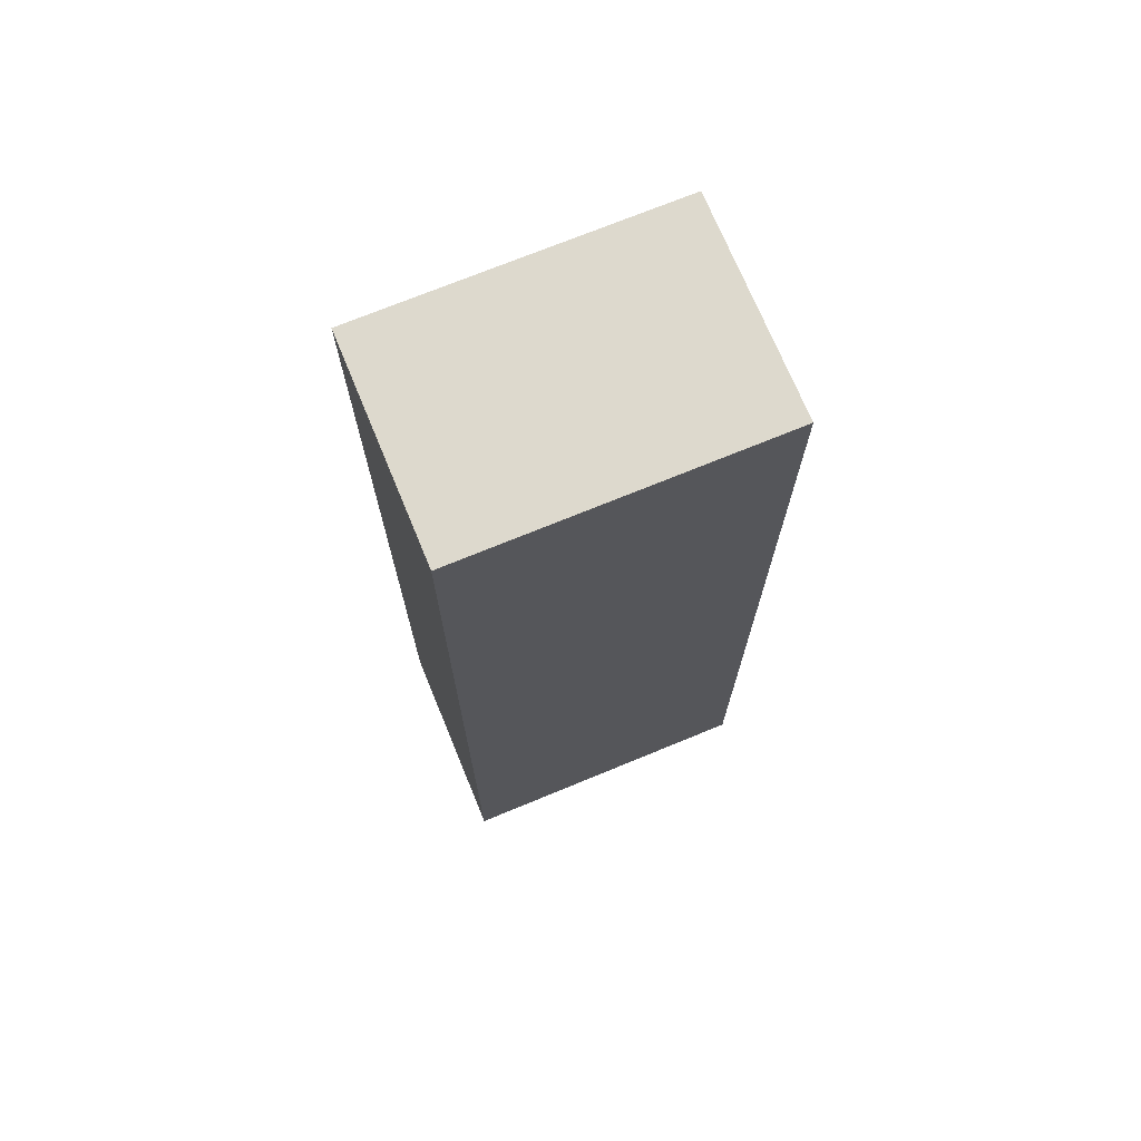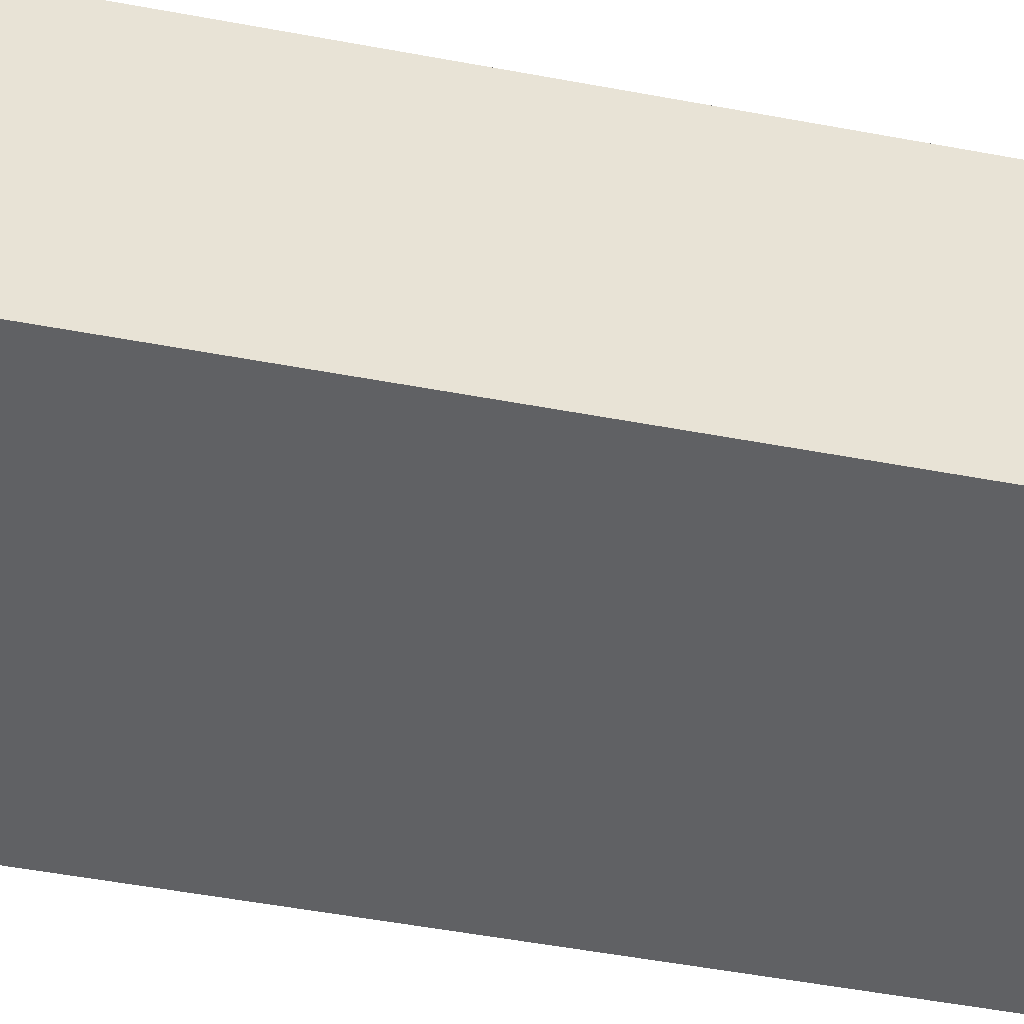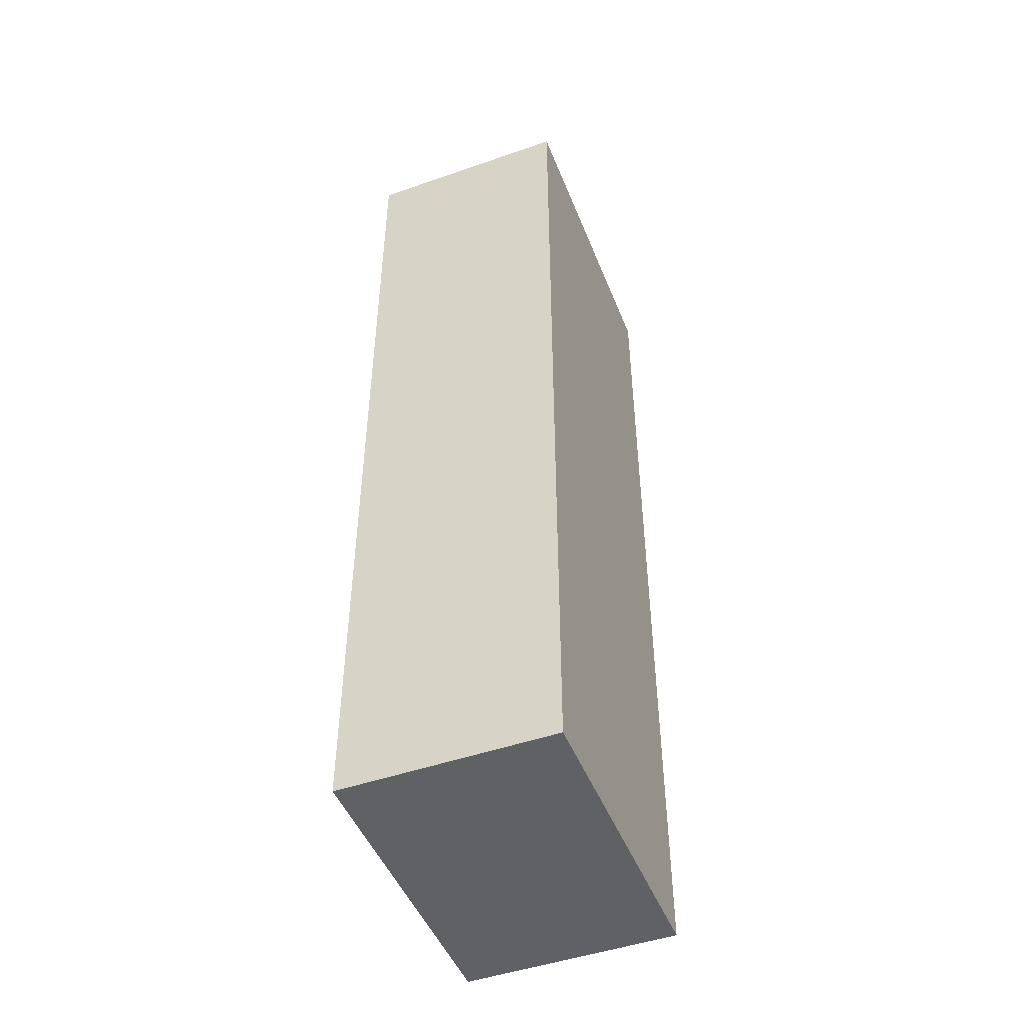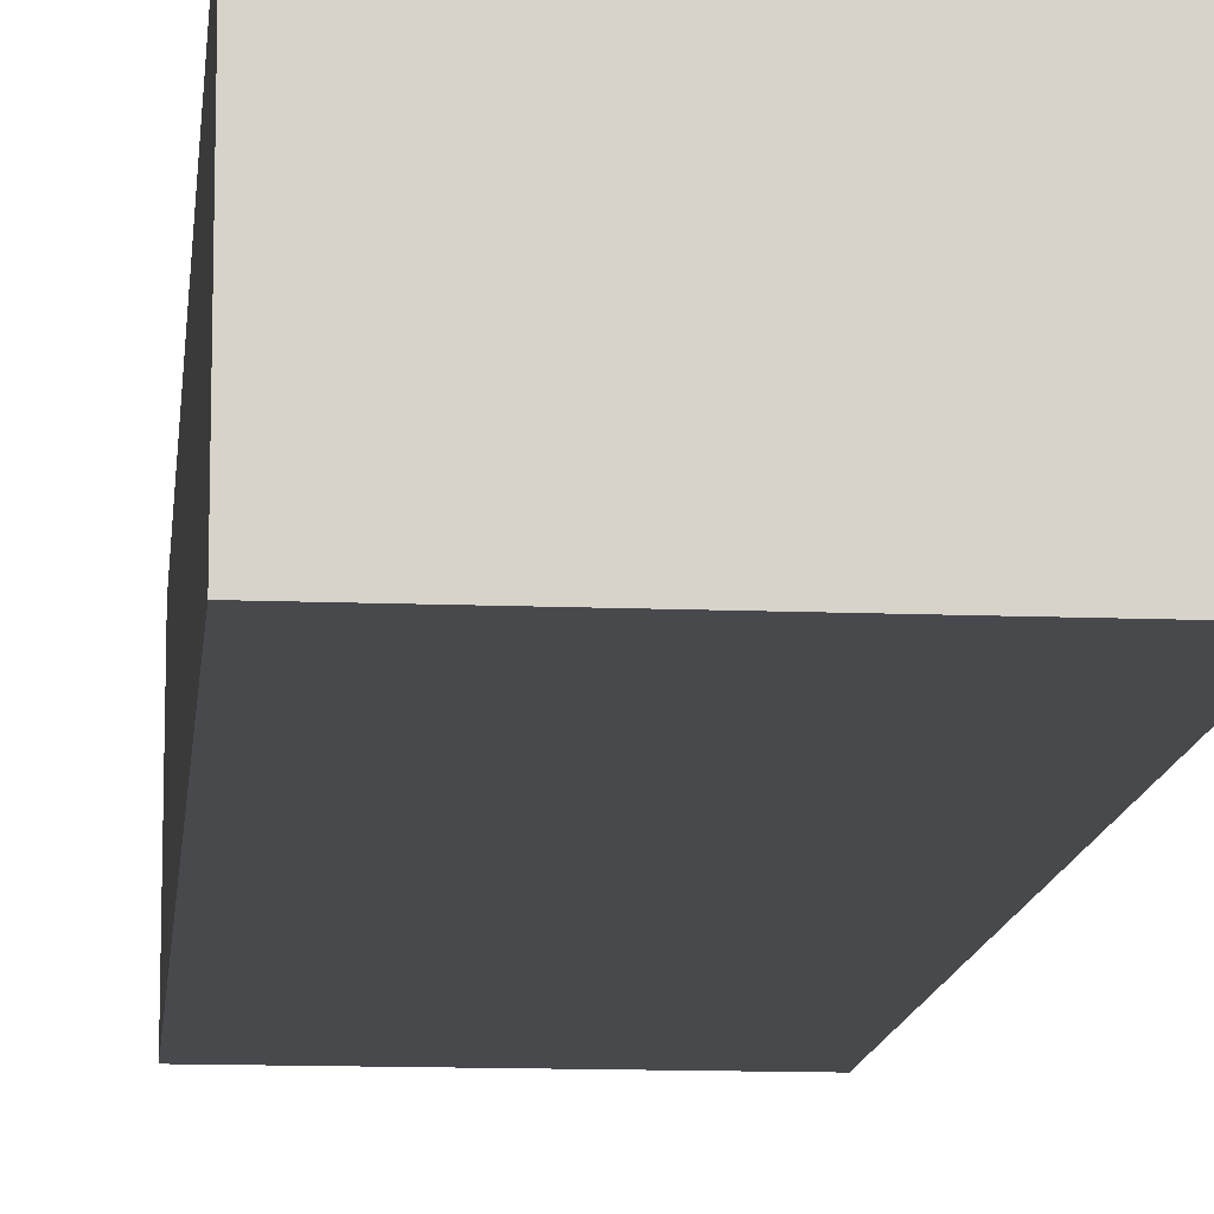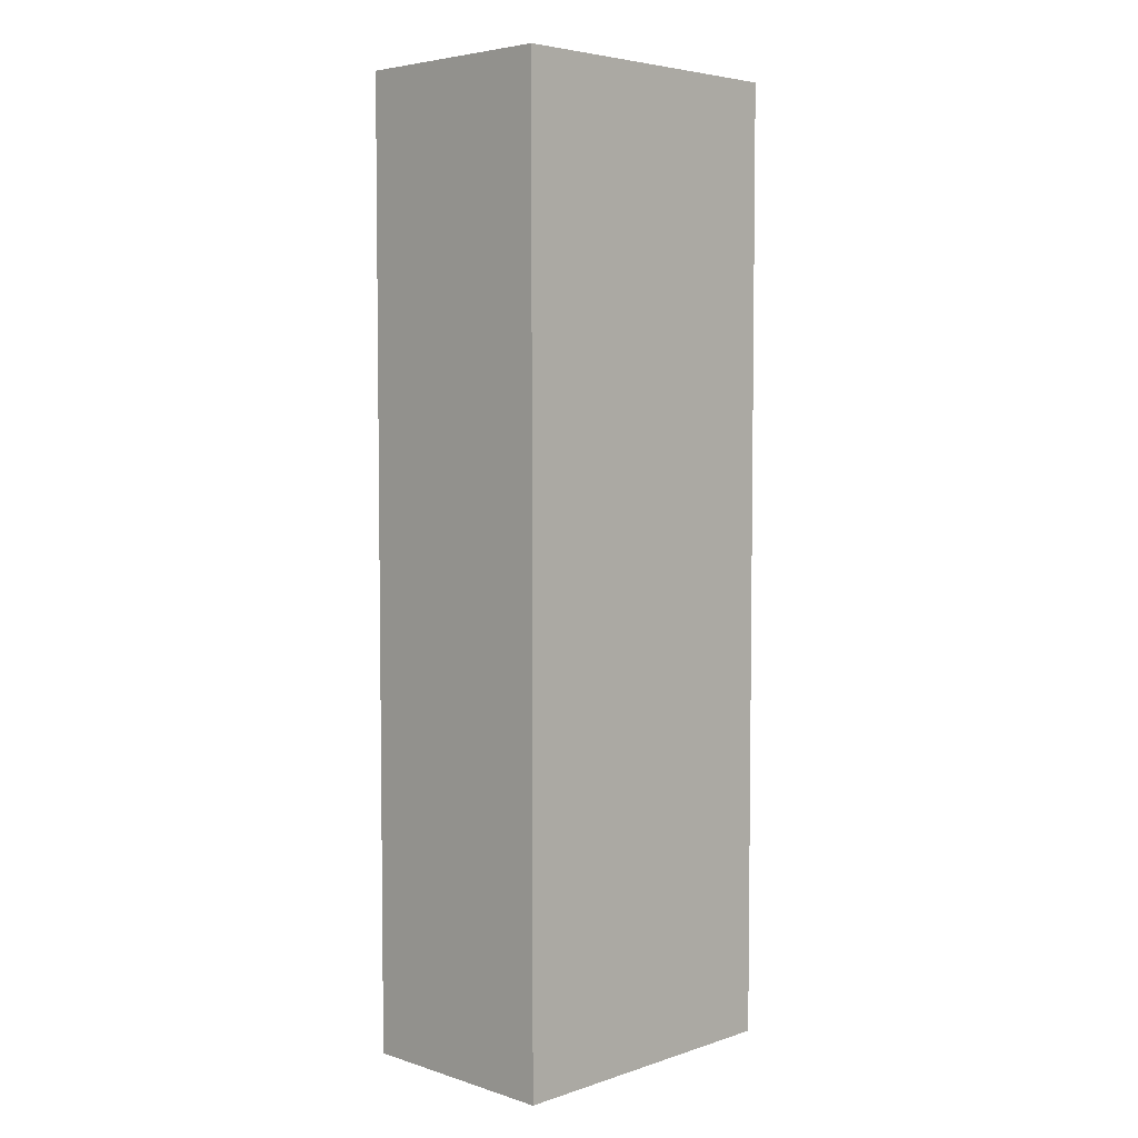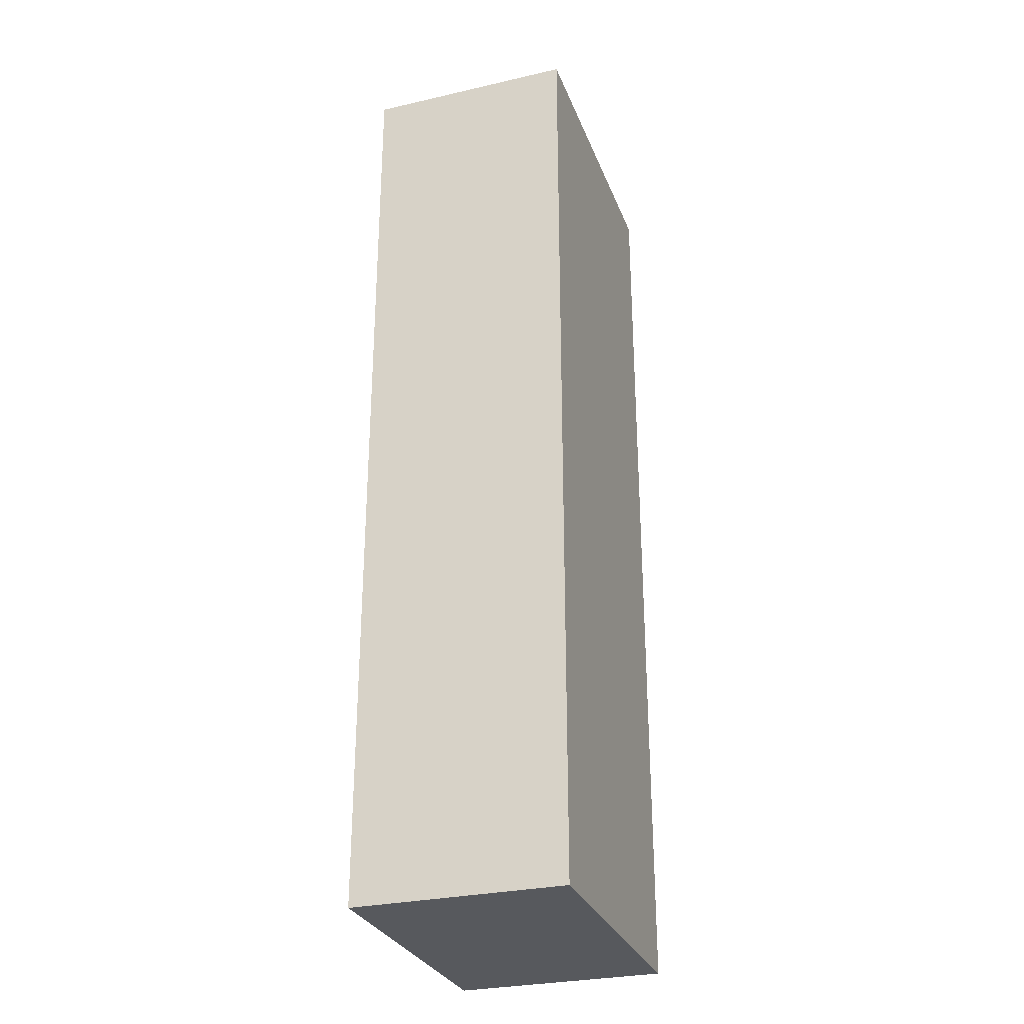
<metadata>
{"format":"obj","ext":"obj","renderer":"f3d","projection":"perspective","resolution":1024,"background":"white","views":[{"elev":71.9,"azim":157.6,"up":"+Z"},{"elev":-46.9,"azim":77.7,"up":"+Y"},{"elev":-48.1,"azim":-68.7,"up":"+Z"},{"elev":-12.4,"azim":-5.4,"up":"+Y"},{"elev":4.8,"azim":134.6,"up":"+Z"},{"elev":-29.3,"azim":108.7,"up":"+Z"}]}
</metadata>
<code>
v -0.001766 0.002786 0.005
v 0.001463 0.002786 0.005
v 0.001463 0.005 0.005
v 0.001463 0.002786 -0.005
v -0.001766 0.002786 -0.005
v -0.001766 0.005 -0.005
v -0.001766 0.005 0.005
v 0.001463 0.005 -0.005
f 2 3 1
f 2 4 3
f 2 1 4
f 5 4 1
f 5 6 4
f 5 1 6
f 7 6 1
f 7 3 6
f 7 1 3
f 8 6 3
f 8 4 6
f 8 3 4

</code>
